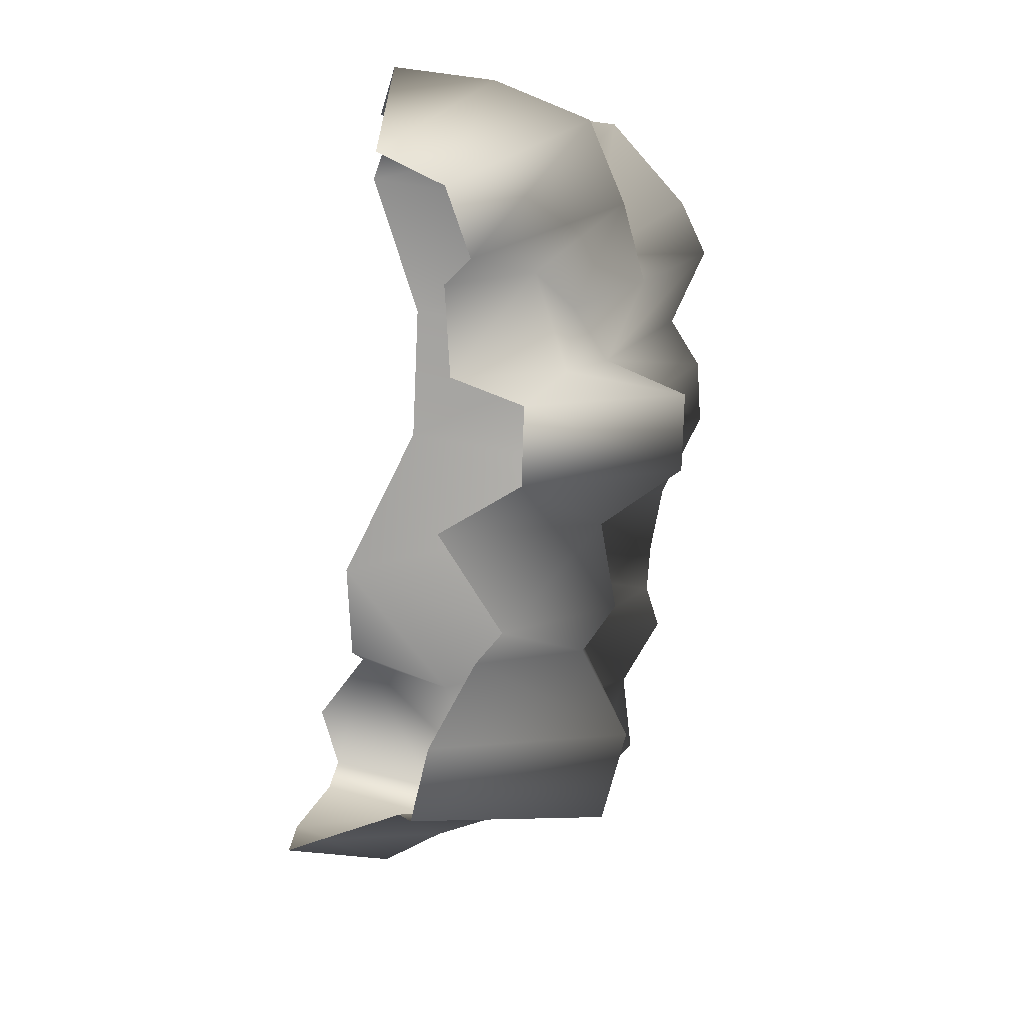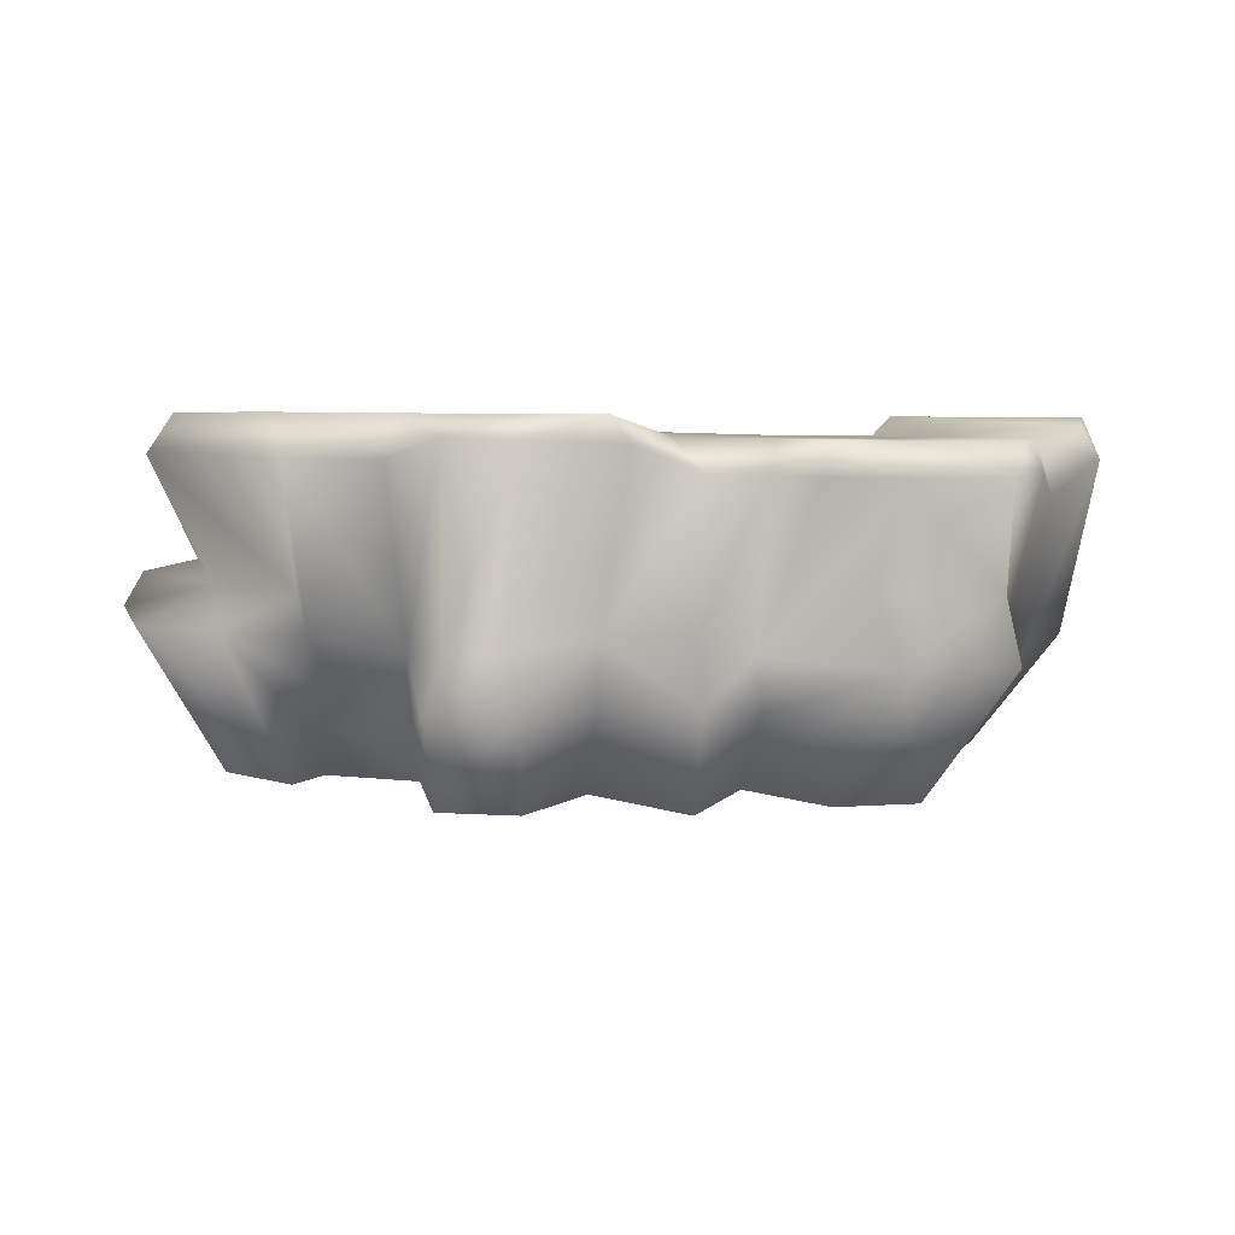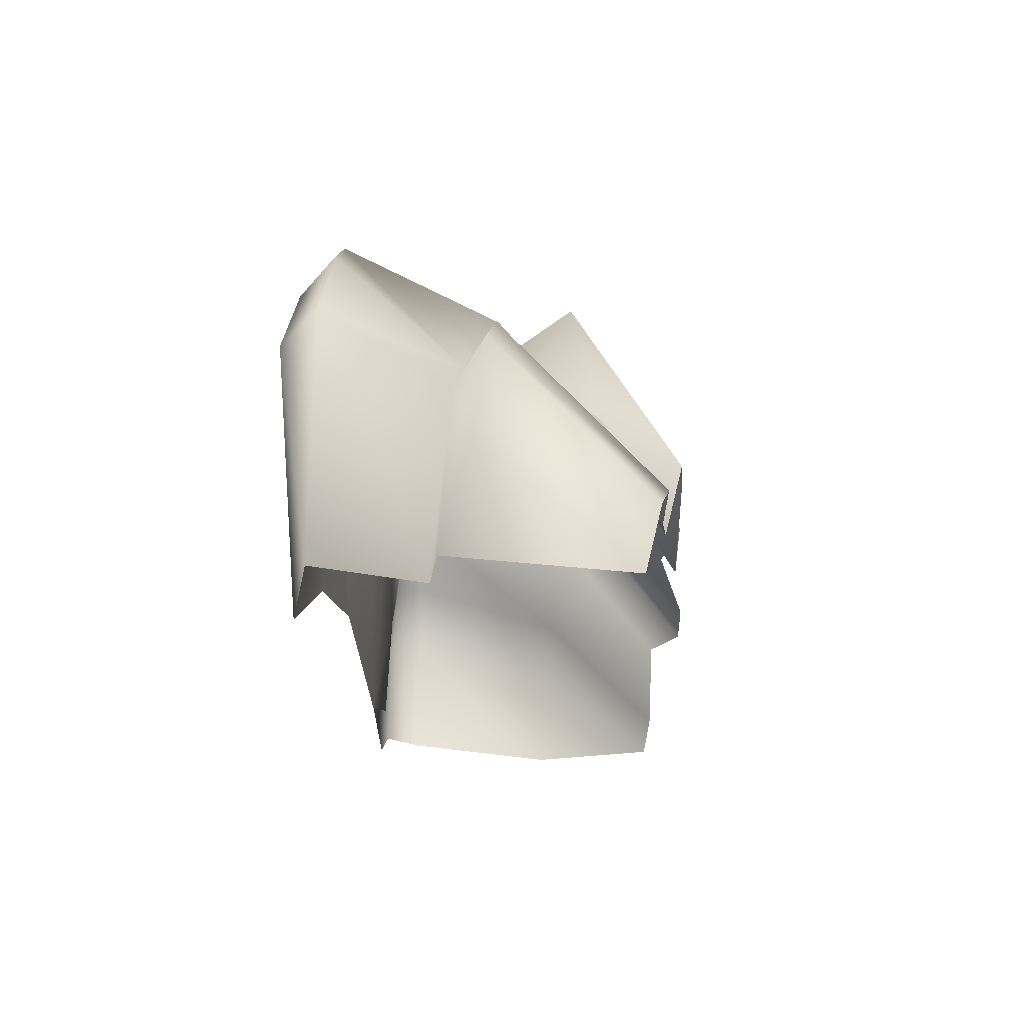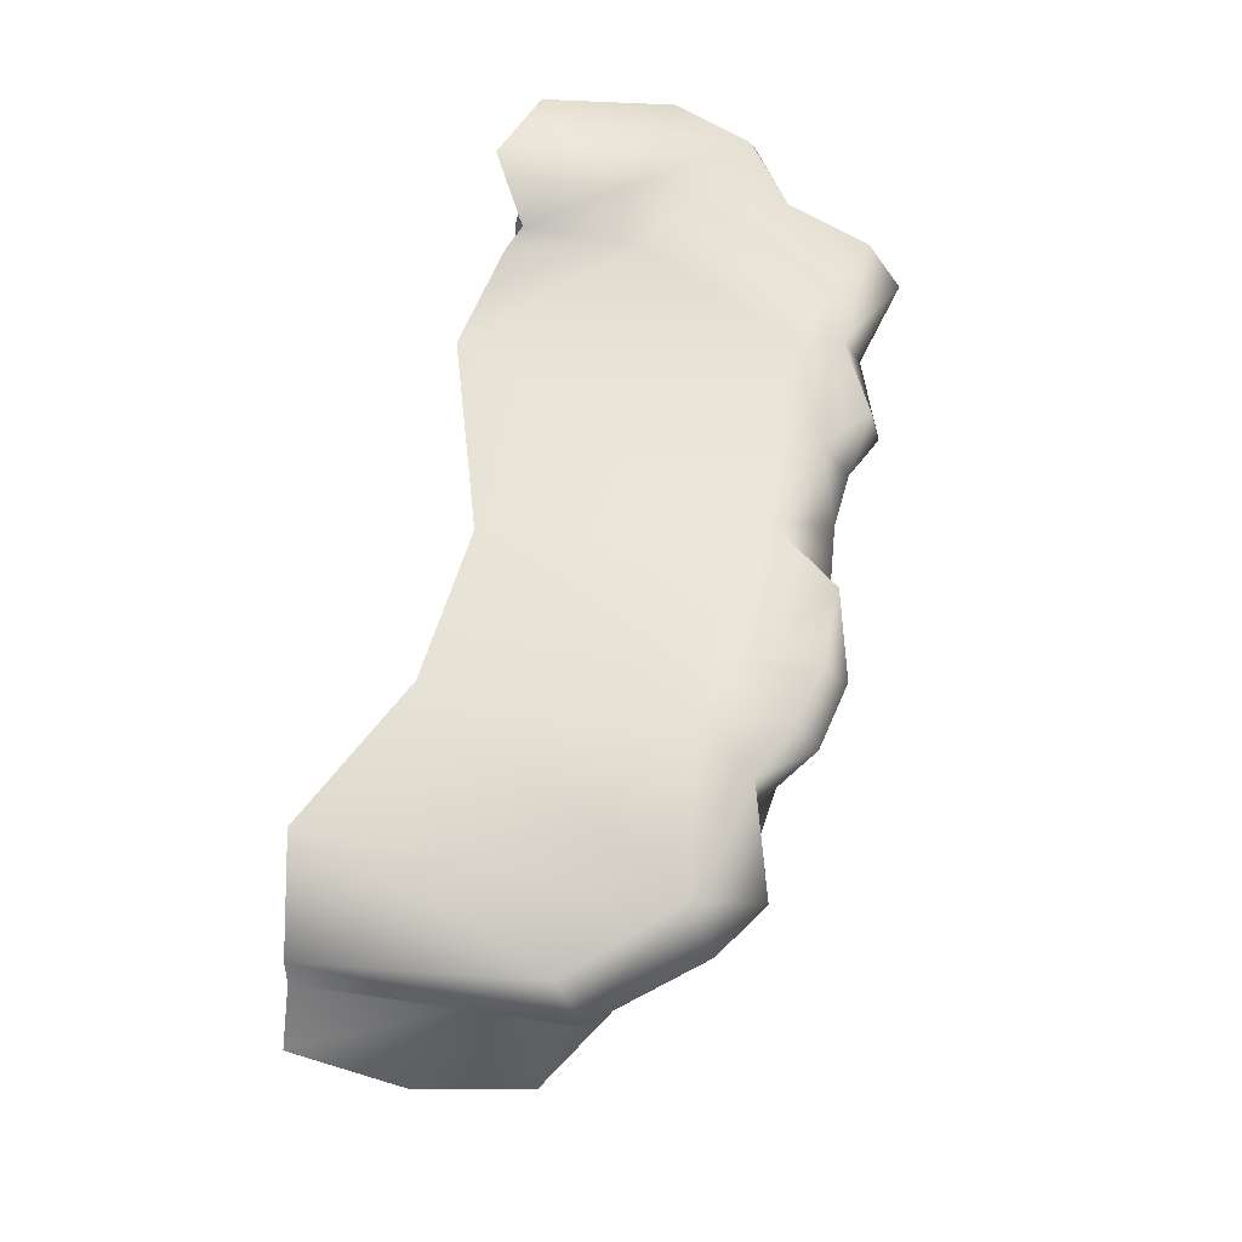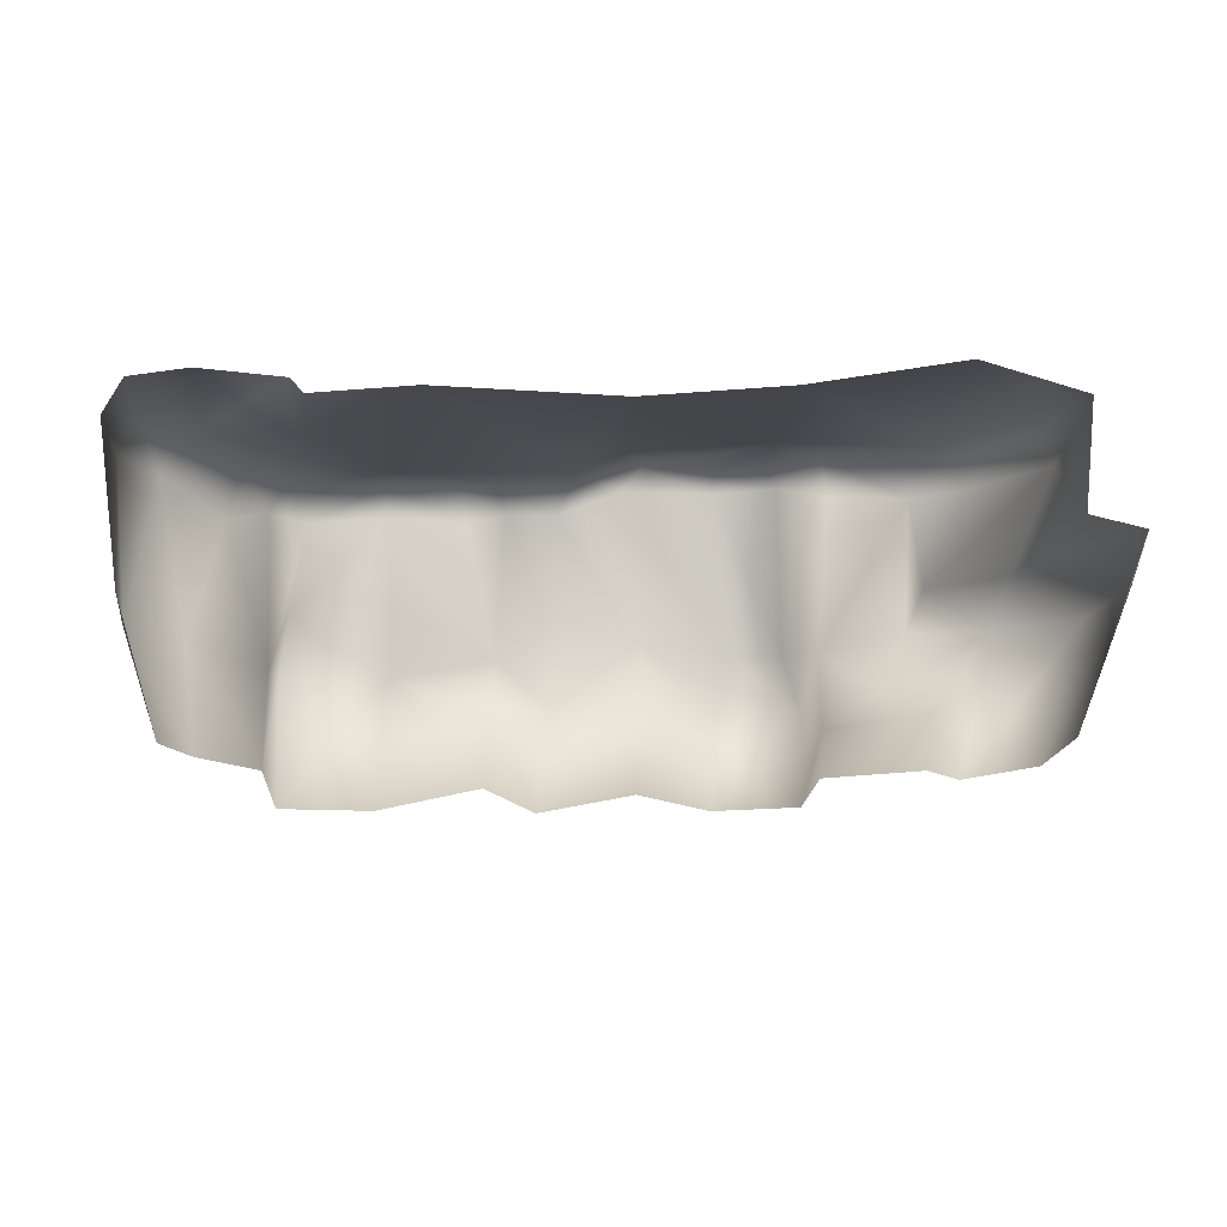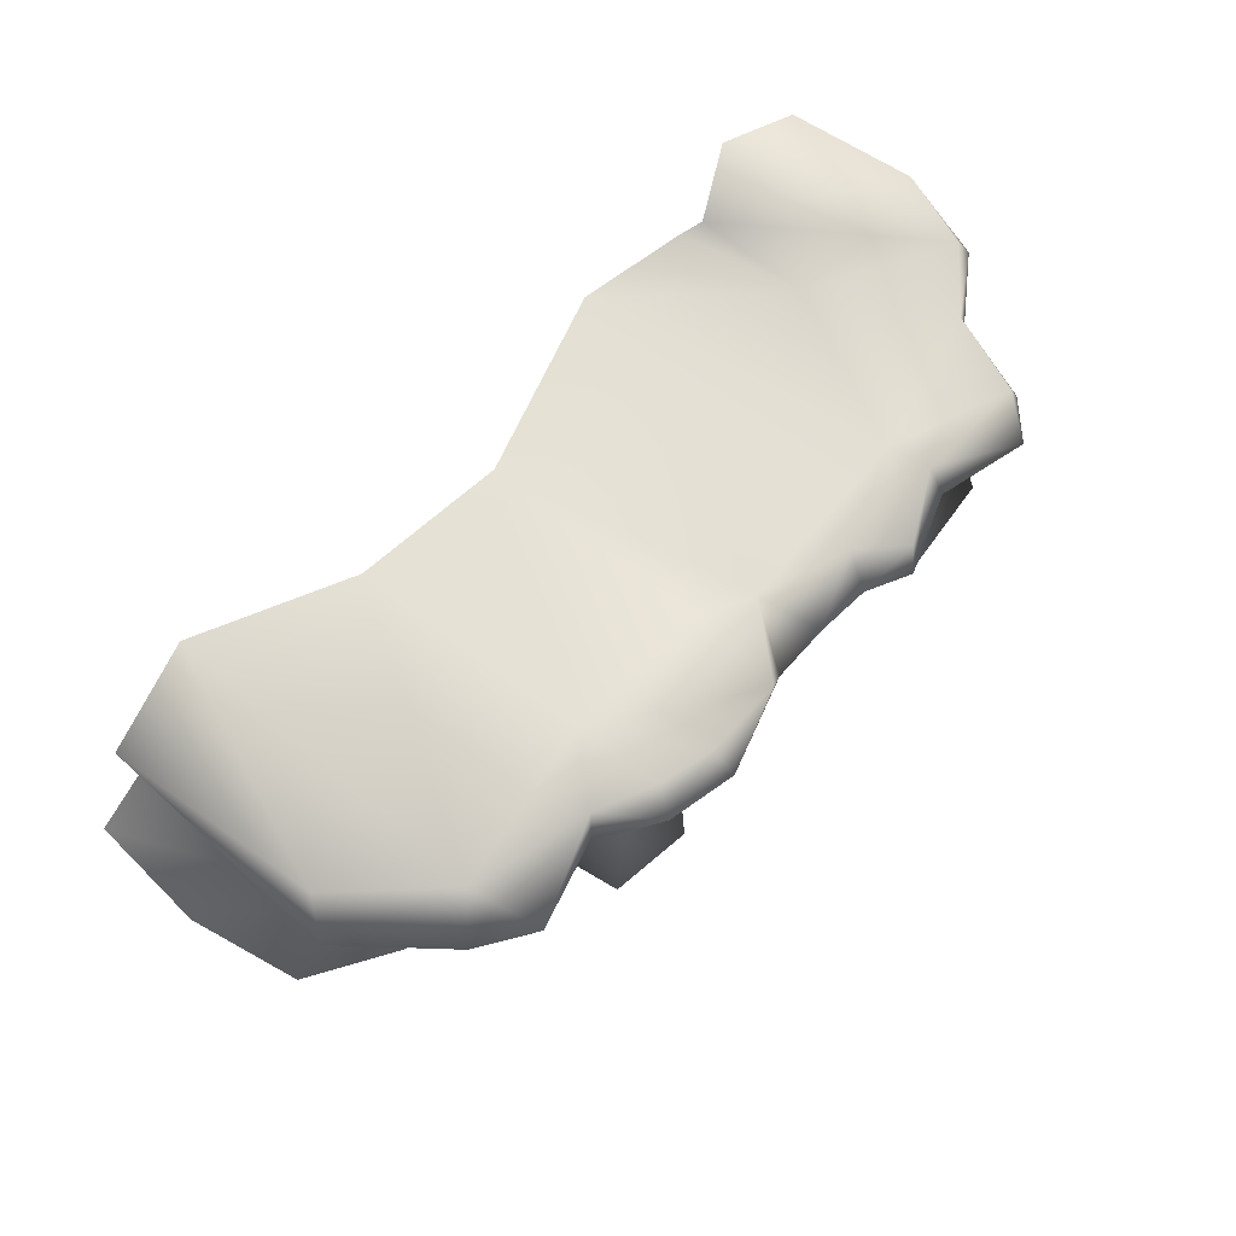
<metadata>
{"format":"obj","ext":"obj","renderer":"f3d","projection":"perspective","resolution":1024,"background":"white","views":[{"elev":-71.7,"azim":-99.0,"up":"+Y"},{"elev":4.0,"azim":-4.7,"up":"+Y"},{"elev":-19.3,"azim":-86.5,"up":"+Z"},{"elev":64.3,"azim":-79.2,"up":"+Y"},{"elev":-10.0,"azim":-178.5,"up":"+Y"},{"elev":66.5,"azim":-49.1,"up":"+Y"}]}
</metadata>
<code>
g fcbg_cityforest_cliff_0002
v 4.592 2.091 -2.254
v 3.011 2.109 -2.116
v 3.872 2.082 -2.573
v 4.784 2.084 -0.9014
v 4.789 1.696 -2.315
v 4.968 1.666 -0.9293
v 4.506 -0.07529 -2.603
v 4.719 -0.2035 -1.407
v 4.068 -1.5 -2.602
v 3.817 -1.584 -2.235
v 4.725 1.644 -0.04628
v 4.227 -0.2634 -0.8049
v 3.321 -1.626 -1.36
v 4.542 1.984 -0.09838
v 3.149 1.882 -0.9486
v 2.852 1.908 -2.268
v 1.689 1.915 -2.502
v 2.37 1.847 0.7493
v 0.3512 1.853 0.7916
v -0.3075 1.958 -1.884
v 3.956 1.85 0.399
v 4.108 1.284 0.4237
v 3.586 -0.3761 0.3077
v 3.798 1.512 1.275
v 3.641 1.829 1.264
v 3.43 1.487 1.638
v 3.632 -0.3303 1.193
v 3.197 -1.985 -1.221
v 2.45 -0.3484 1.296
v 2.241 -2.001 -1.151
v 1.217 -1.746 -0.7635
v 3.511 0.3525 1.046
v 2.482 1.813 1.182
v 2.486 1.473 1.374
v 1.237 -0.8137 0.5228
v 1.203 -0.2581 0.4524
v 0.7034 -1.976 -0.53
v 2.315 0.352 0.5912
v 1.632 1.486 1.682
v 1.715 1.823 1.567
v 0.6411 -0.7454 0.8182
v 1.288 1.841 1.15
v 1.167 1.513 1.452
v 0.6087 -0.07736 0.5941
v 0.6011 1.51 1.399
v -0.3611 -0.7676 0.4752
v -0.3178 -1.875 -1.419
v -1.042 -1.962 -0.5883
v -0.3119 -0.1161 0.2798
v -1.159 -0.7672 1.281
v -1.942 -1.936 -0.7041
v -0.1154 1.78 1.45
v -1.281 -0.1782 0.9226
v -2.049 -0.7339 1.16
v -2.195 -1.102 -0.2509
v -2.192 -0.2407 0.248
v -2.083 -1.734 -1.542
v -1.847 -0.1642 0.8473
v -1.132 1.818 1.757
v -0.323 2.062 1.531
v -3.235 -1.039 -0.7784
v -3.077 -1.684 -1.755
v -3.412 -1.749 -1.516
v -1.846 1.838 1.594
v -2.85 -0.7288 -0.2734
v -3.996 -0.02391 0.1433
v -0.2429 2.022 0.5454
v -1.811 2.084 0.4605
v -1.927 2.012 -2.06
v -3.527 2.092 0.7116
v -3.507 2.029 -2.84
v -3.136 0.007107 0.5345
v -4.865 0.009055 -0.4007
v -4.125 -1.66 -1.902
v -5.121 0.1384 -1.538
v -4.341 -1.481 -2.684
v -5.06 0.4385 -2.698
v -4.097 0.408 -0.6002
v -4.483 0.5649 -2.786
v -3.277 0.3733 -0.04143
v -4.68 1.7 0.001767
v -4.613 1.741 -2.627
v -4.448 2.104 -0.2756
v -3.299 1.669 1.385
v -3.861 1.676 1.002
v -2.384 1.646 1.14
v -2.305 2.077 1.076
v -1.701 2.064 1.353
v -1.145 2.061 1.508
g fcbg_cityforest_cliff_0002_0
f 3 2 1
f 4 1 2
f 5 1 4
f 6 5 4
f 5 6 7
f 6 8 7
f 8 9 7
f 10 9 8
f 6 4 11
f 6 11 8
f 12 10 8
f 8 11 12
f 13 10 12
f 2 14 4
f 11 4 14
f 15 14 2
f 16 15 2
f 16 17 15
f 17 18 15
f 18 17 19
f 17 20 19
f 14 15 21
f 14 21 11
f 21 15 18
f 11 22 12
f 22 11 21
f 23 13 12
f 12 22 23
f 24 22 21
f 22 24 23
f 25 24 21
f 25 21 18
f 26 24 25
f 24 26 23
f 27 13 23
f 13 27 28
f 27 29 28
f 30 28 29
f 31 30 29
f 27 23 32
f 23 26 32
f 29 27 32
f 26 25 33
f 33 25 18
f 32 26 34
f 34 26 33
f 35 31 29
f 35 29 36
f 37 31 35
f 38 29 32
f 38 32 34
f 29 38 36
f 38 34 36
f 39 34 33
f 34 39 36
f 33 18 40
f 39 33 40
f 41 37 35
f 41 35 36
f 40 18 42
f 19 42 18
f 43 39 40
f 36 39 43
f 42 43 40
f 44 36 43
f 36 44 41
f 43 42 45
f 45 44 43
f 42 19 45
f 37 41 46
f 47 37 46
f 46 48 47
f 44 49 41
f 49 44 45
f 49 46 41
f 50 48 46
f 49 50 46
f 51 48 50
f 52 49 45
f 45 19 52
f 53 50 49
f 53 49 52
f 54 51 50
f 50 53 54
f 55 51 54
f 56 55 54
f 57 51 55
f 53 58 54
f 54 58 56
f 59 53 52
f 53 59 58
f 52 19 60
f 52 60 59
f 55 61 57
f 61 62 57
f 62 61 63
f 59 64 58
f 56 58 64
f 61 55 65
f 55 56 65
f 61 66 63
f 61 65 66
f 60 19 67
f 60 67 68
f 19 20 67
f 67 20 68
f 20 69 68
f 70 68 69
f 71 70 69
f 56 72 65
f 65 72 66
f 63 66 73
f 63 73 74
f 73 75 74
f 75 76 74
f 76 75 77
f 78 75 73
f 77 75 78
f 66 78 73
f 78 79 77
f 66 72 80
f 80 78 66
f 81 79 78
f 78 80 81
f 82 79 81
f 71 82 83
f 81 83 82
f 70 71 83
f 70 83 81
f 72 84 80
f 56 84 72
f 80 85 81
f 85 70 81
f 80 84 85
f 85 84 70
f 86 84 56
f 86 56 64
f 84 87 70
f 84 86 87
f 86 64 87
f 87 68 70
f 88 87 64
f 88 68 87
f 64 89 88
f 89 68 88
f 59 89 64
f 89 60 68
f 59 60 89

</code>
